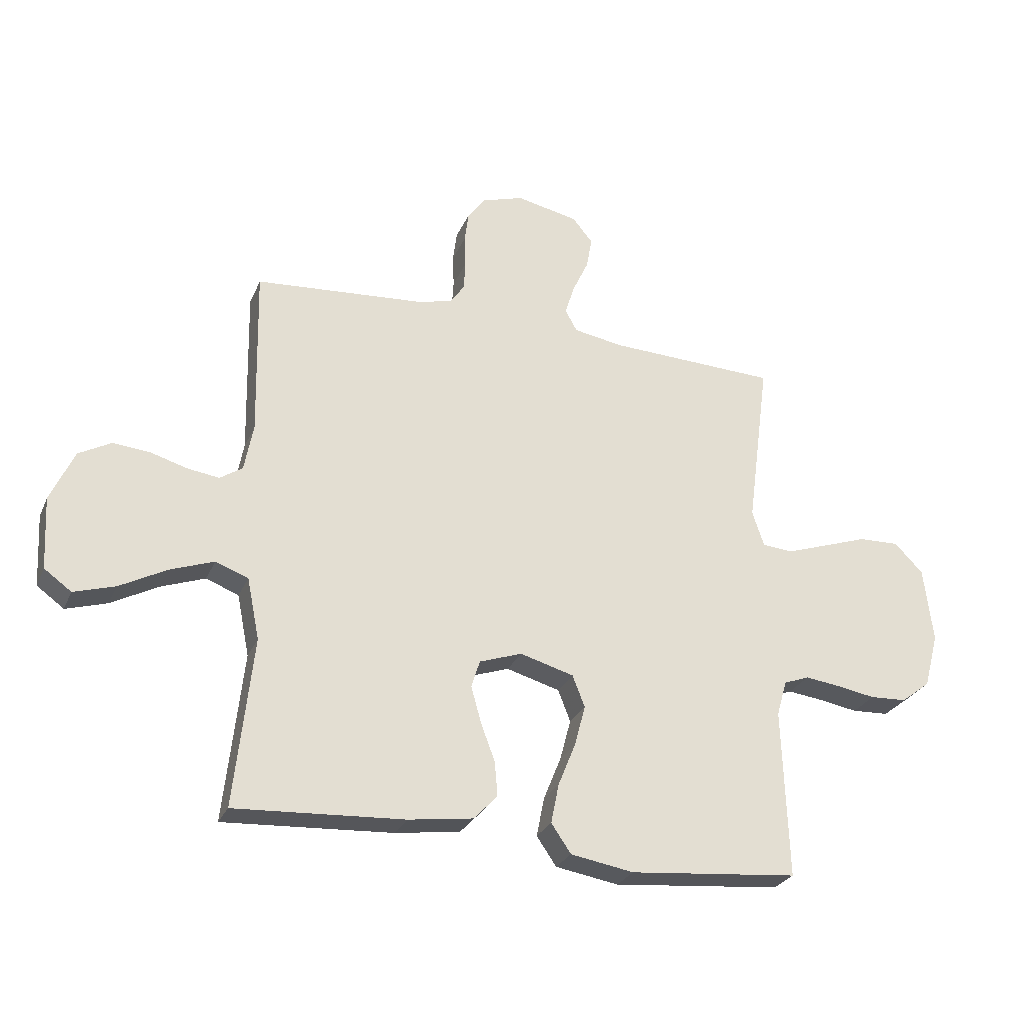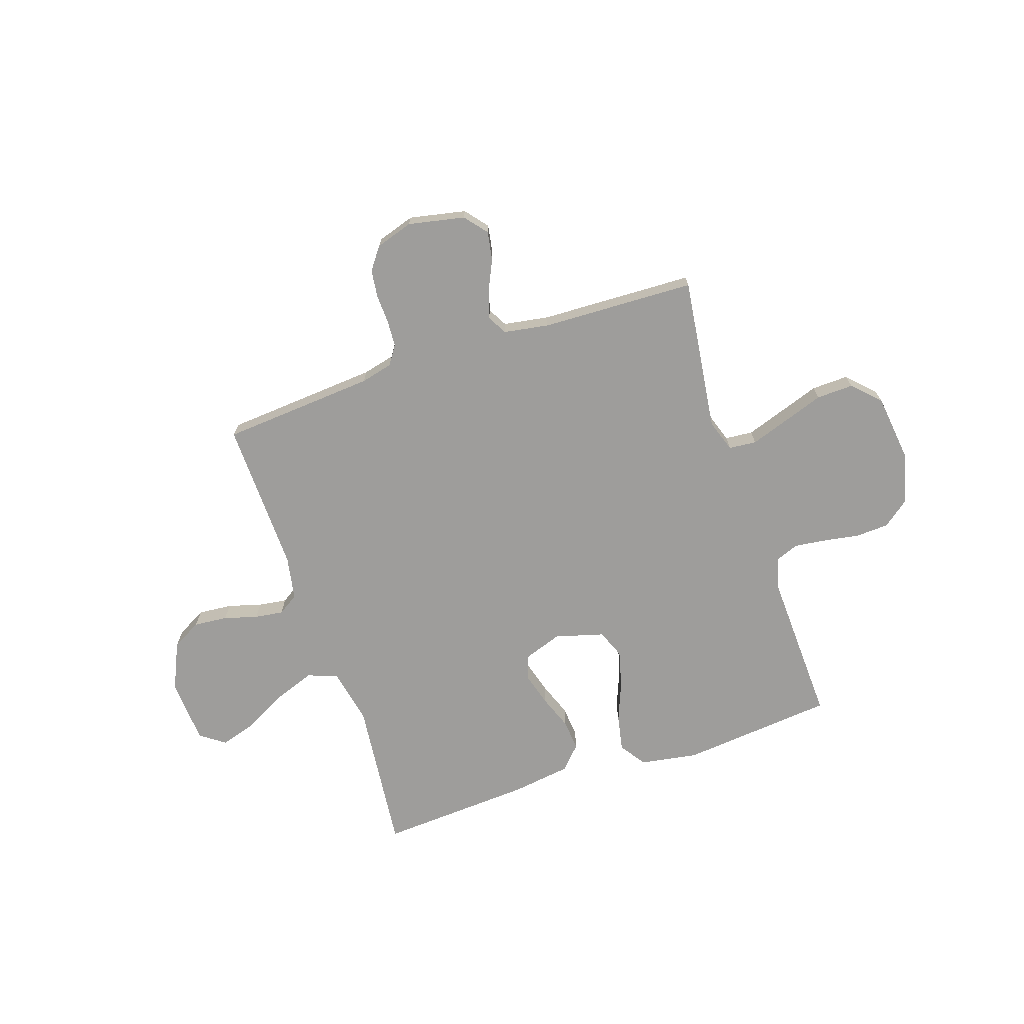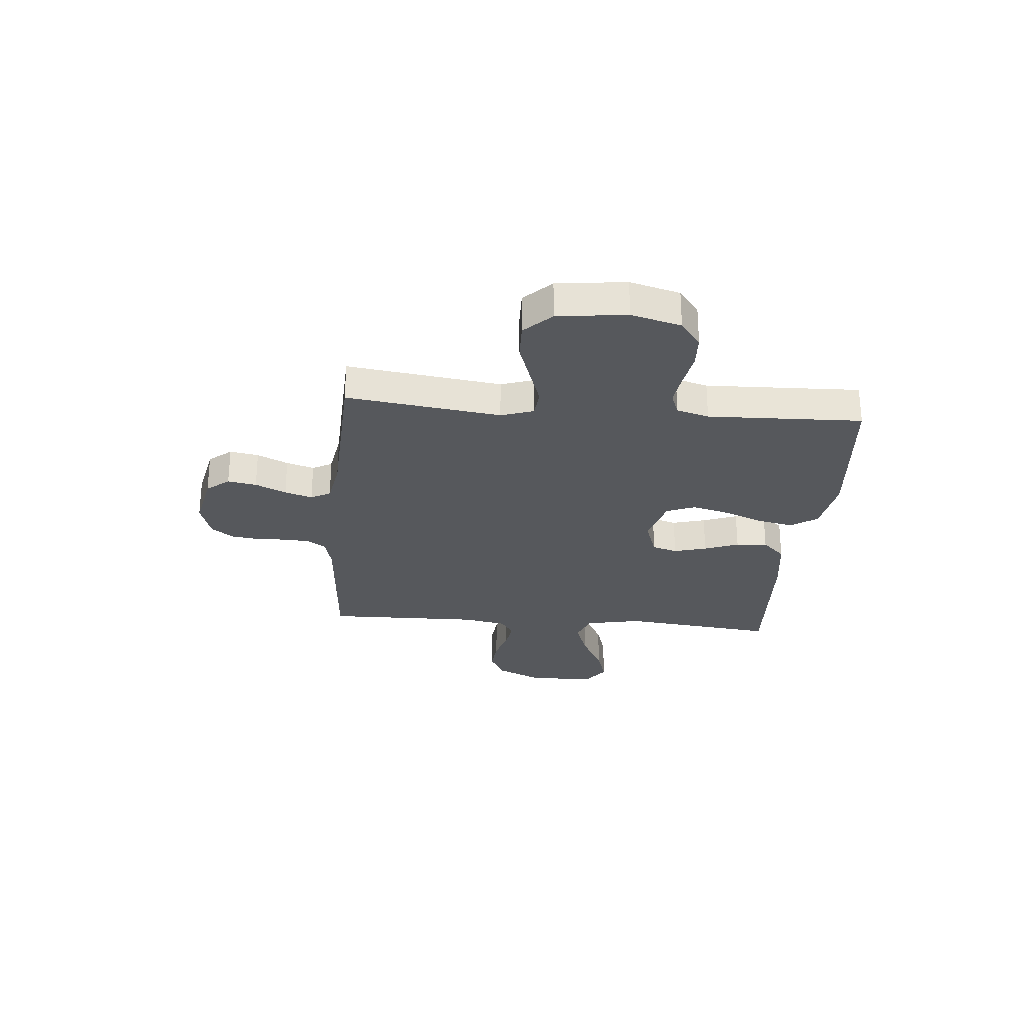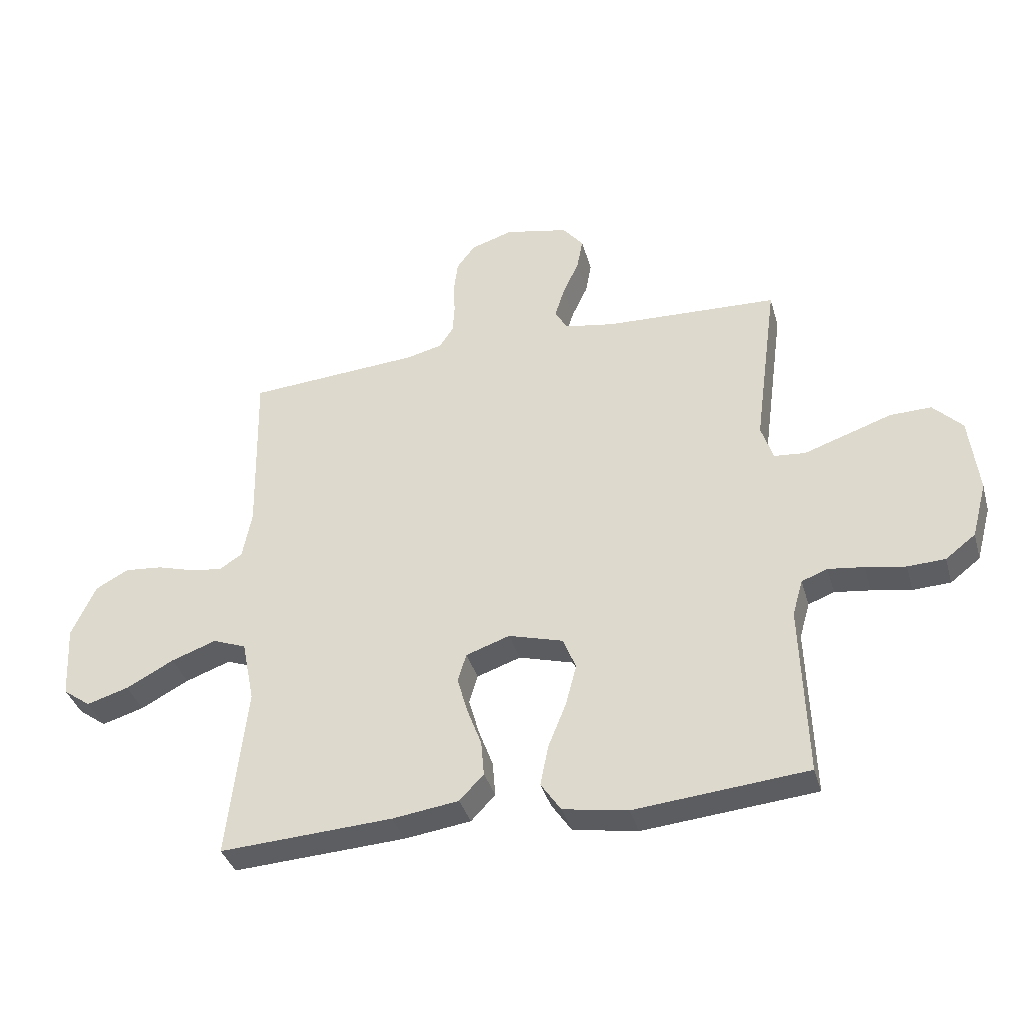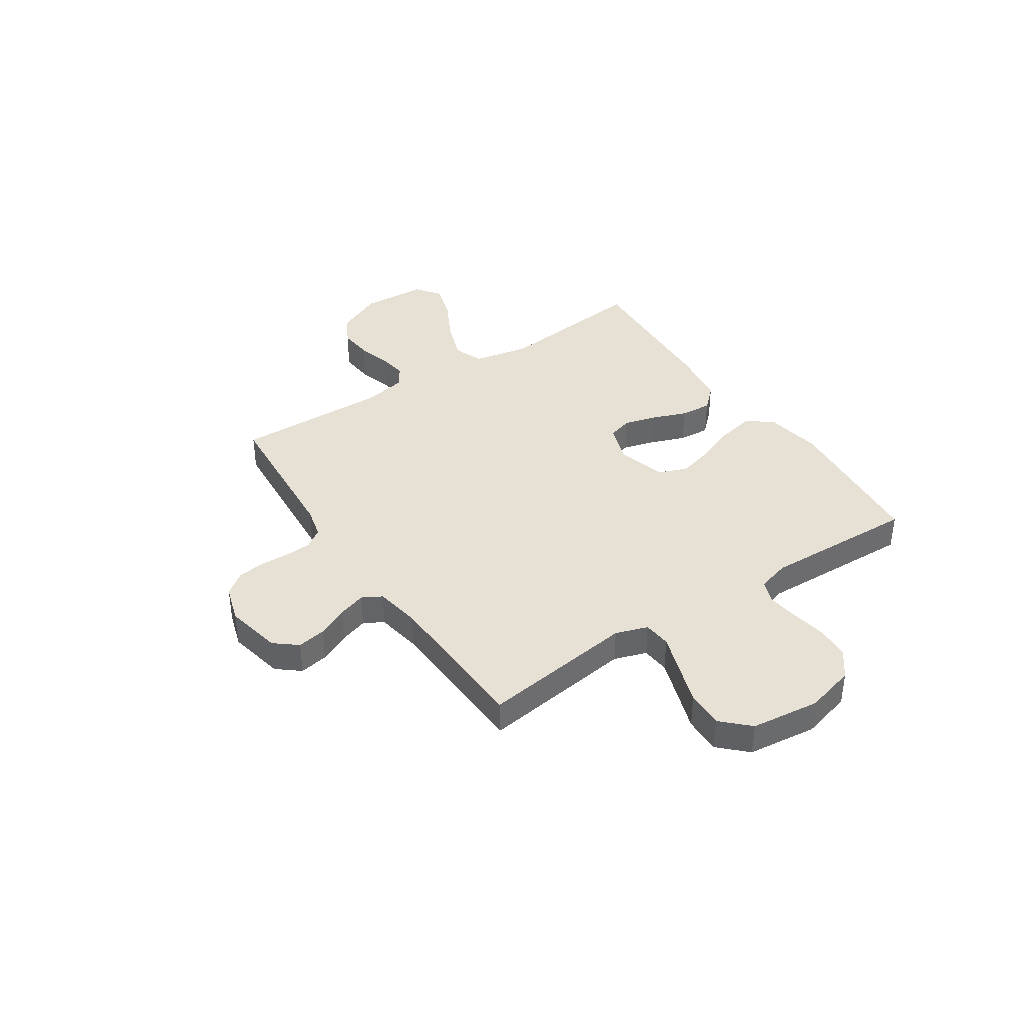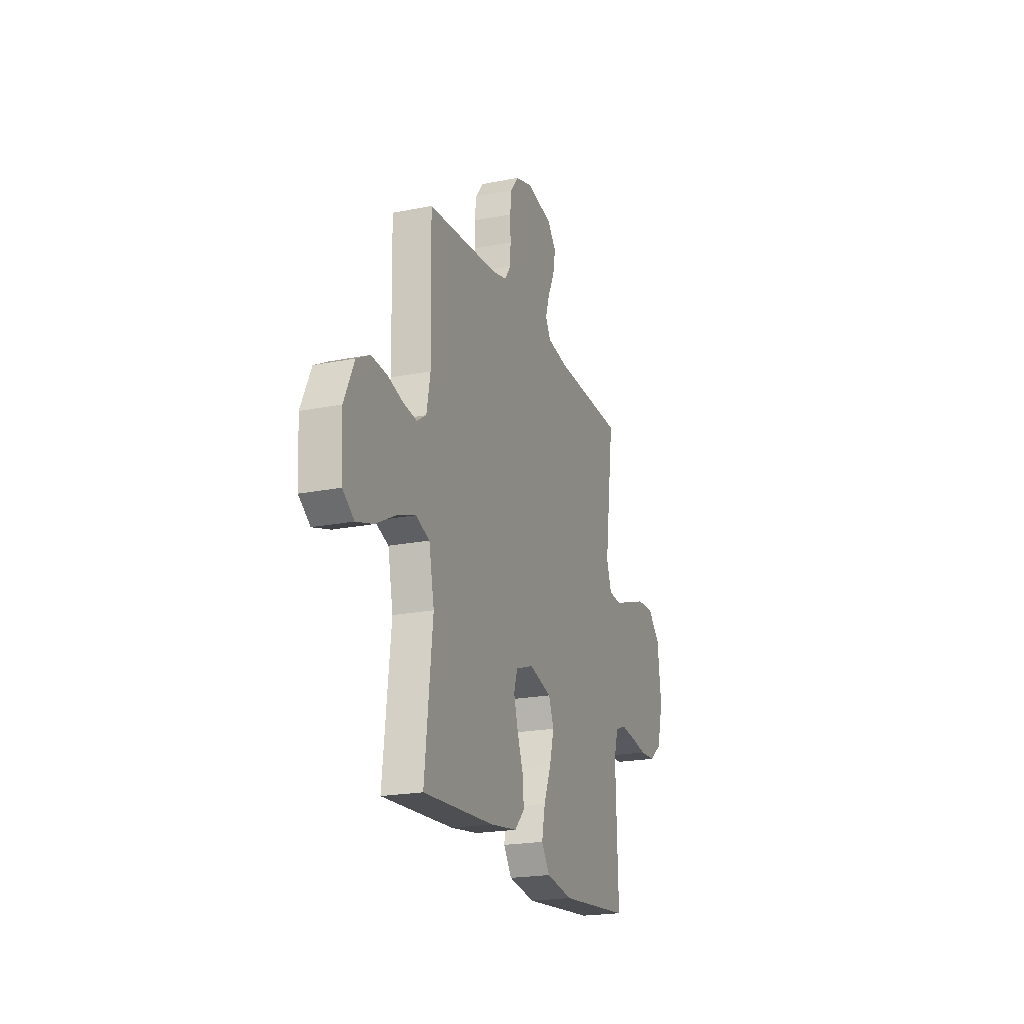
<metadata>
{"format":"obj","ext":"obj","renderer":"f3d","projection":"perspective","resolution":1024,"background":"white","views":[{"elev":-27.3,"azim":-19.9,"up":"+Z"},{"elev":-70.6,"azim":18.7,"up":"+Y"},{"elev":-27.7,"azim":85.0,"up":"+Y"},{"elev":-37.1,"azim":15.4,"up":"+Z"},{"elev":39.1,"azim":56.4,"up":"+Y"},{"elev":-21.0,"azim":-70.3,"up":"+Z"}]}
</metadata>
<code>
v 0.5 0.07 0.5
v 0.46 0.07 0.2
v 0.481 0.07 0.137
v 0.535 0.07 0.132
v 0.609 0.07 0.157
v 0.688 0.07 0.184
v 0.76 0.07 0.186
v 0.811 0.07 0.134
v 0.827 0.07 0
v 0.801 0.07 -0.097
v 0.749 0.07 -0.137
v 0.684 0.07 -0.14
v 0.615 0.07 -0.128
v 0.553 0.07 -0.12
v 0.508 0.07 -0.137
v 0.49 0.07 -0.2
v 0.5 0.07 -0.5
v 0.2 0.07 -0.528
v 0.088 0.07 -0.509
v 0.053 0.07 -0.458
v 0.067 0.07 -0.388
v 0.098 0.07 -0.311
v 0.117 0.07 -0.239
v 0.095 0.07 -0.183
v 0 0.07 -0.156
v -0.076 0.07 -0.182
v -0.091 0.07 -0.231
v -0.073 0.07 -0.295
v -0.048 0.07 -0.362
v -0.043 0.07 -0.423
v -0.085 0.07 -0.467
v -0.2 0.07 -0.483
v -0.5 0.07 -0.5
v -0.467 0.07 -0.2
v -0.489 0.07 -0.091
v -0.547 0.07 -0.069
v -0.625 0.07 -0.097
v -0.708 0.07 -0.141
v -0.781 0.07 -0.163
v -0.829 0.07 -0.128
v -0.836 0.07 0
v -0.794 0.07 0.092
v -0.737 0.07 0.123
v -0.671 0.07 0.117
v -0.606 0.07 0.098
v -0.55 0.07 0.09
v -0.51 0.07 0.116
v -0.494 0.07 0.2
v -0.5 0.07 0.5
v -0.2 0.07 0.522
v -0.138 0.07 0.537
v -0.113 0.07 0.574
v -0.11 0.07 0.625
v -0.112 0.07 0.682
v -0.105 0.07 0.736
v -0.073 0.07 0.779
v 0 0.07 0.802
v 0.11 0.07 0.779
v 0.146 0.07 0.735
v 0.136 0.07 0.679
v 0.108 0.07 0.619
v 0.091 0.07 0.565
v 0.112 0.07 0.527
v 0.2 0.07 0.512
v 0.5 0 0.5
v 0.46 0 0.2
v 0.481 0 0.137
v 0.535 0 0.132
v 0.609 0 0.157
v 0.688 0 0.184
v 0.76 0 0.186
v 0.811 0 0.134
v 0.827 0 0
v 0.801 0 -0.097
v 0.749 0 -0.137
v 0.684 0 -0.14
v 0.615 0 -0.128
v 0.553 0 -0.12
v 0.508 0 -0.137
v 0.49 0 -0.2
v 0.5 0 -0.5
v 0.2 0 -0.528
v 0.088 0 -0.509
v 0.053 0 -0.458
v 0.067 0 -0.388
v 0.098 0 -0.311
v 0.117 0 -0.239
v 0.095 0 -0.183
v 0 0 -0.156
v -0.076 0 -0.182
v -0.091 0 -0.231
v -0.073 0 -0.295
v -0.048 0 -0.362
v -0.043 0 -0.423
v -0.085 0 -0.467
v -0.2 0 -0.483
v -0.5 0 -0.5
v -0.467 0 -0.2
v -0.489 0 -0.091
v -0.547 0 -0.069
v -0.625 0 -0.097
v -0.708 0 -0.141
v -0.781 0 -0.163
v -0.829 0 -0.128
v -0.836 0 0
v -0.794 0 0.092
v -0.737 0 0.123
v -0.671 0 0.117
v -0.606 0 0.098
v -0.55 0 0.09
v -0.51 0 0.116
v -0.494 0 0.2
v -0.5 0 0.5
v -0.2 0 0.522
v -0.138 0 0.537
v -0.113 0 0.574
v -0.11 0 0.625
v -0.112 0 0.682
v -0.105 0 0.736
v -0.073 0 0.779
v 0 0 0.802
v 0.11 0 0.779
v 0.146 0 0.735
v 0.136 0 0.679
v 0.108 0 0.619
v 0.091 0 0.565
v 0.112 0 0.527
v 0.2 0 0.512
f 59 60 61
f 58 59 61
f 57 58 61
f 56 57 61
f 55 56 61
f 54 55 61
f 53 54 61
f 52 53 61 62
f 51 52 62 63
f 48 49 50
f 51 63 64
f 50 51 64
f 48 50 64
f 47 48 64
f 43 44 45
f 42 43 45
f 41 42 45
f 40 41 45
f 39 40 45
f 38 39 45
f 37 38 45
f 36 37 45 46
f 64 1 2
f 47 64 2
f 46 47 2
f 36 46 2
f 35 36 2
f 32 33 34
f 31 32 34
f 30 31 34
f 29 30 34
f 28 29 34
f 20 21 22
f 19 20 22
f 18 19 22
f 17 18 22
f 16 17 22
f 15 16 22 23
f 14 15 23 24
f 11 12 13
f 10 11 13
f 9 10 13
f 8 9 13
f 7 8 13
f 6 7 13
f 5 6 13
f 4 5 13 14
f 14 24 25
f 4 14 25
f 3 4 25
f 27 28 34 35
f 26 27 35
f 25 26 35
f 3 25 35
f 2 3 35
f 125 124 123
f 125 123 122
f 125 122 121
f 125 121 120
f 125 120 119
f 125 119 118
f 125 118 117
f 126 125 117 116
f 127 126 116 115
f 114 113 112
f 128 127 115
f 128 115 114
f 128 114 112
f 128 112 111
f 109 108 107
f 109 107 106
f 109 106 105
f 109 105 104
f 109 104 103
f 109 103 102
f 109 102 101
f 110 109 101 100
f 66 65 128
f 66 128 111
f 66 111 110
f 66 110 100
f 66 100 99
f 98 97 96
f 98 96 95
f 98 95 94
f 98 94 93
f 98 93 92
f 86 85 84
f 86 84 83
f 86 83 82
f 86 82 81
f 86 81 80
f 87 86 80 79
f 88 87 79 78
f 77 76 75
f 77 75 74
f 77 74 73
f 77 73 72
f 77 72 71
f 77 71 70
f 77 70 69
f 78 77 69 68
f 89 88 78
f 89 78 68
f 89 68 67
f 99 98 92 91
f 99 91 90
f 99 90 89
f 99 89 67
f 99 67 66
f 1 65 66 2
f 2 66 67 3
f 3 67 68 4
f 4 68 69 5
f 5 69 70 6
f 6 70 71 7
f 7 71 72 8
f 8 72 73 9
f 9 73 74 10
f 10 74 75 11
f 11 75 76 12
f 12 76 77 13
f 13 77 78 14
f 14 78 79 15
f 15 79 80 16
f 16 80 81 17
f 17 81 82 18
f 18 82 83 19
f 19 83 84 20
f 20 84 85 21
f 21 85 86 22
f 22 86 87 23
f 23 87 88 24
f 24 88 89 25
f 25 89 90 26
f 26 90 91 27
f 27 91 92 28
f 28 92 93 29
f 29 93 94 30
f 30 94 95 31
f 31 95 96 32
f 32 96 97 33
f 33 97 98 34
f 34 98 99 35
f 35 99 100 36
f 36 100 101 37
f 37 101 102 38
f 38 102 103 39
f 39 103 104 40
f 40 104 105 41
f 41 105 106 42
f 42 106 107 43
f 43 107 108 44
f 44 108 109 45
f 45 109 110 46
f 46 110 111 47
f 47 111 112 48
f 48 112 113 49
f 49 113 114 50
f 50 114 115 51
f 51 115 116 52
f 52 116 117 53
f 53 117 118 54
f 54 118 119 55
f 55 119 120 56
f 56 120 121 57
f 57 121 122 58
f 58 122 123 59
f 59 123 124 60
f 60 124 125 61
f 61 125 126 62
f 62 126 127 63
f 63 127 128 64
f 64 128 65 1

</code>
